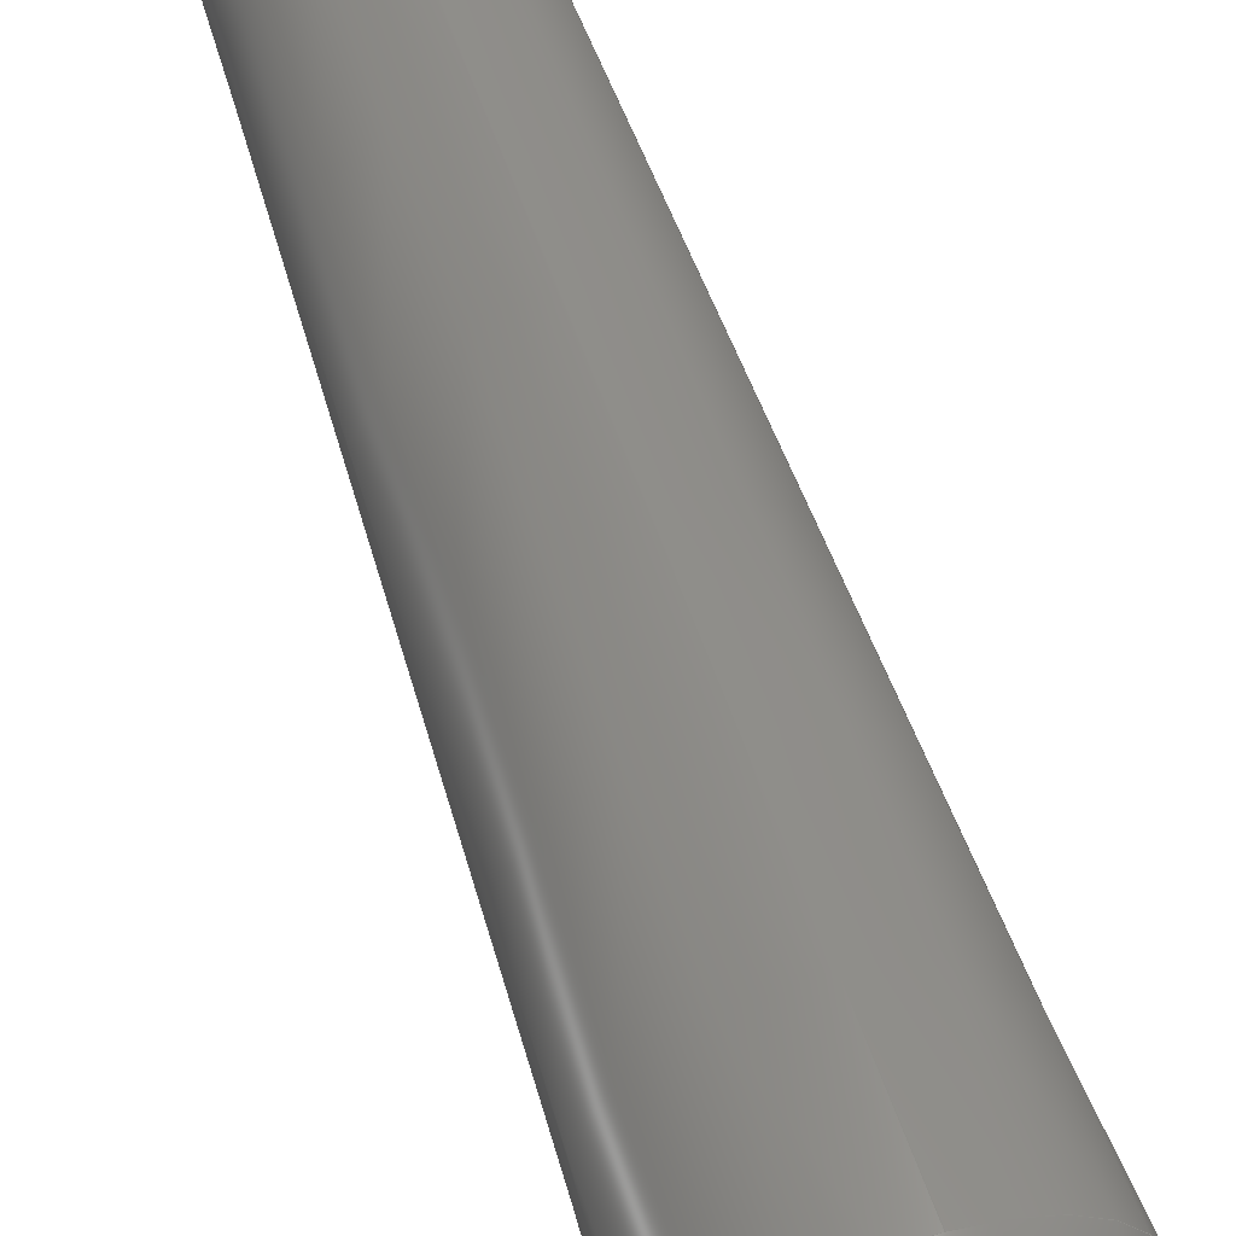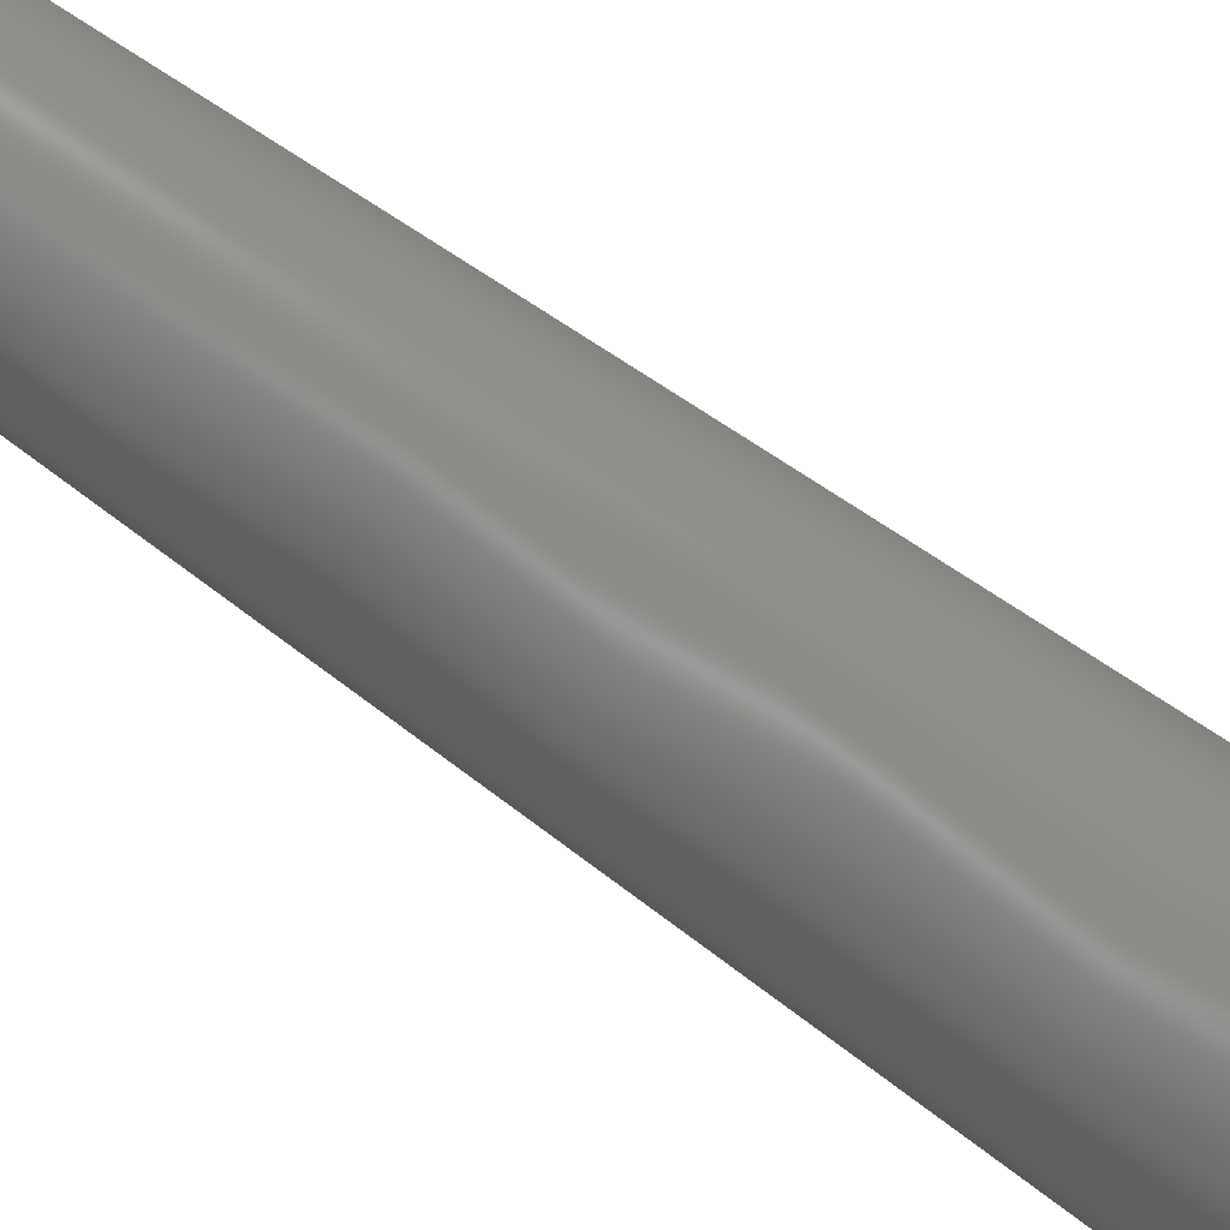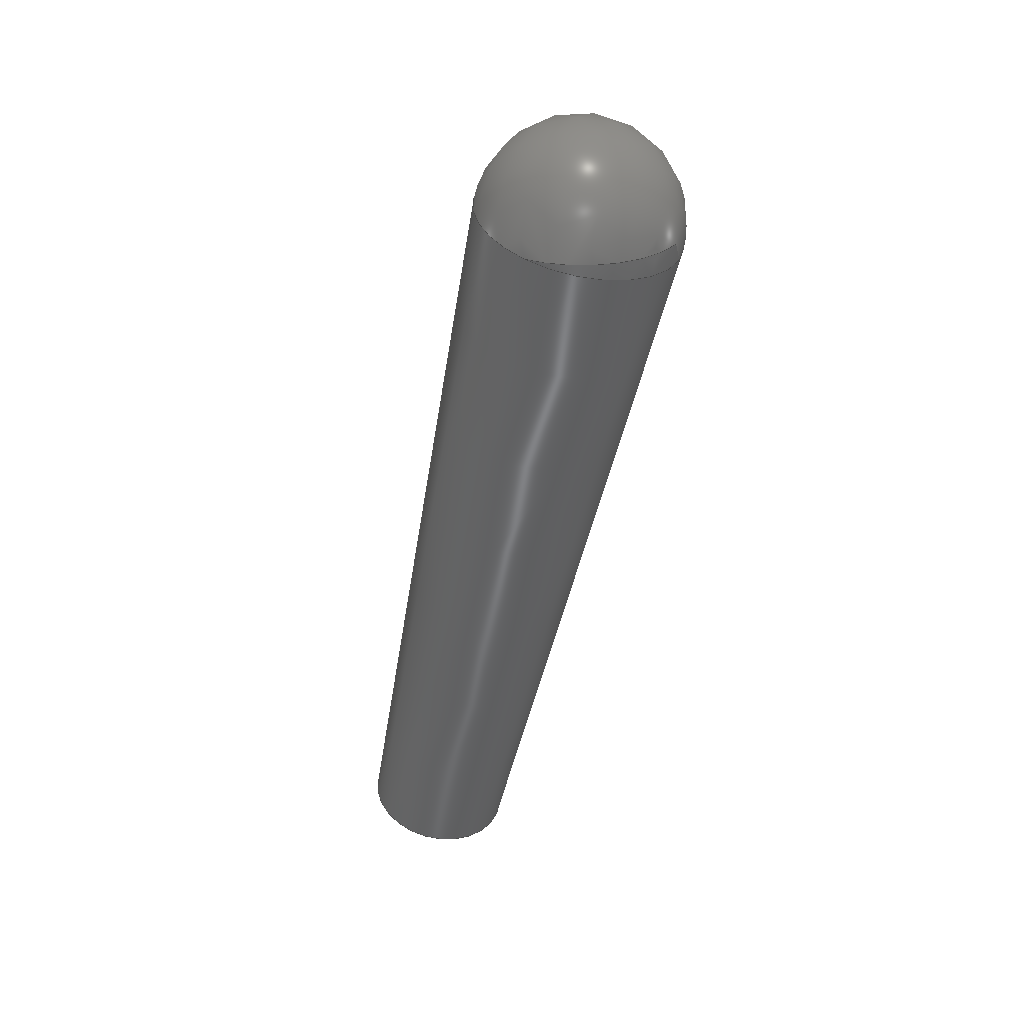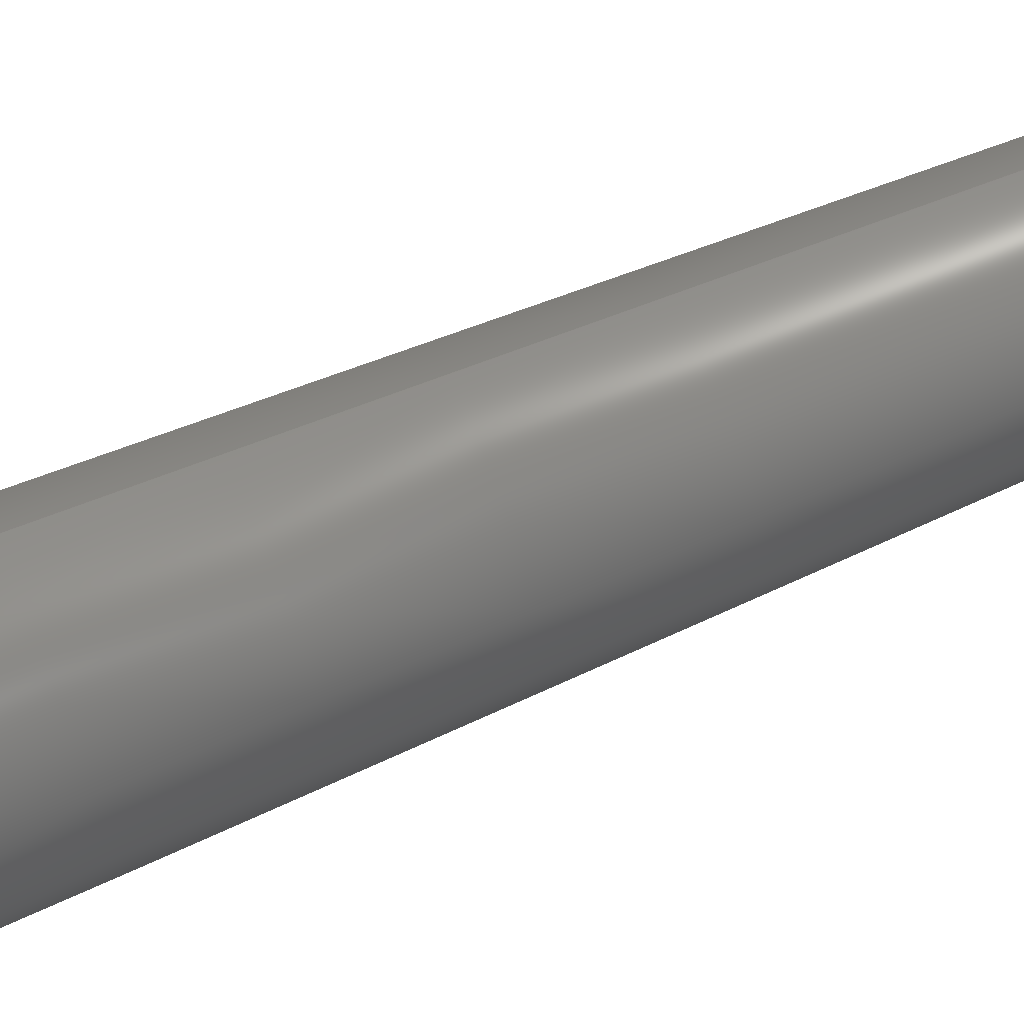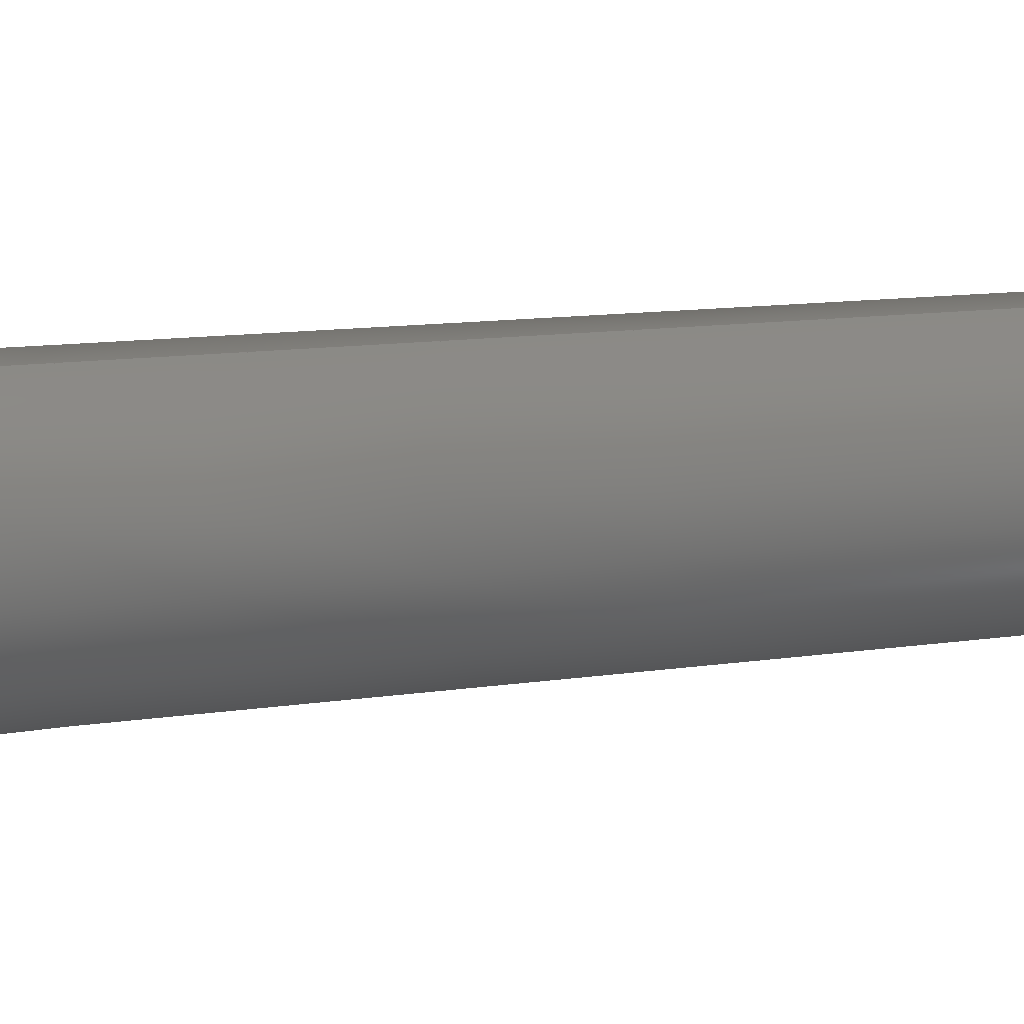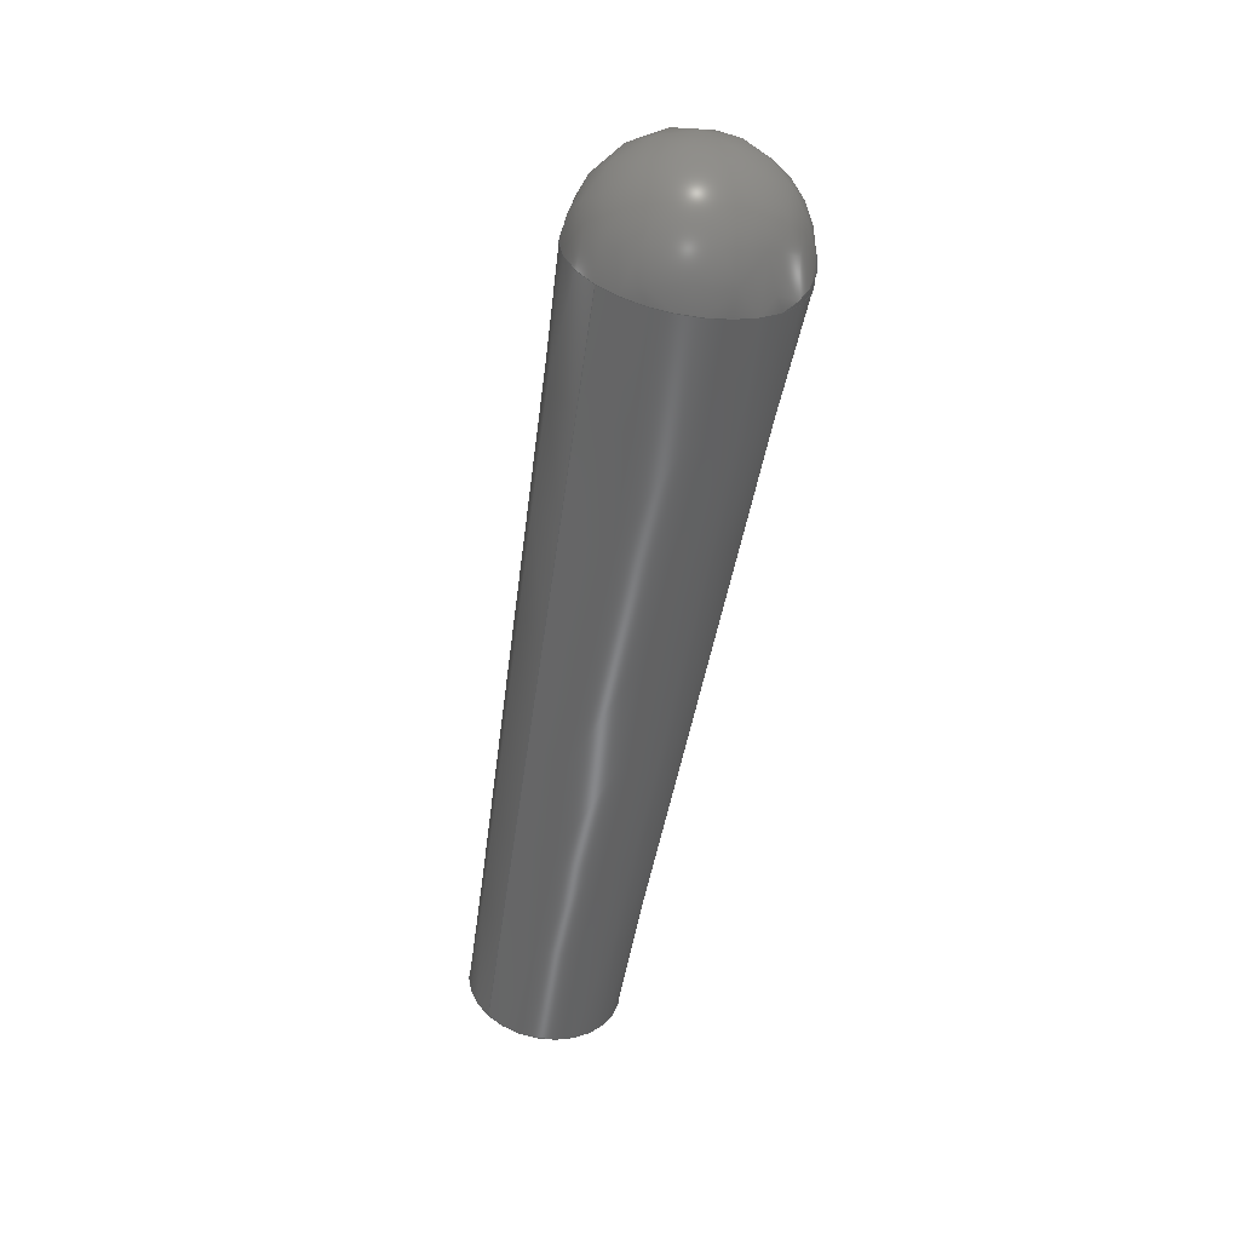
<metadata>
{"format":"step","ext":"step","renderer":"f3d","projection":"perspective","resolution":1024,"background":"white","views":[{"elev":42.3,"azim":161.8,"up":"+Z"},{"elev":-65.0,"azim":58.2,"up":"+Z"},{"elev":30.7,"azim":120.8,"up":"+Y"},{"elev":37.8,"azim":-108.0,"up":"+Z"},{"elev":30.0,"azim":-75.2,"up":"+Z"},{"elev":43.0,"azim":46.1,"up":"+Y"}]}
</metadata>
<code>
ISO-10303-21;
DATA;
#1=SHAPE_REPRESENTATION_RELATIONSHIP('SRR','None',#69,#2);
#2=ADVANCED_BREP_SHAPE_REPRESENTATION($,(#29),#57);
#3=STYLED_ITEM($,(#77),#29);
#4=SPHERICAL_SURFACE($,#34,0.051);
#5=FACE_BOUND($,#10,.T.);
#6=FACE_OUTER_BOUND($,#9,.T.);
#7=FACE_OUTER_BOUND($,#11,.T.);
#8=FACE_OUTER_BOUND($,#12,.T.);
#9=EDGE_LOOP($,(#19));
#10=EDGE_LOOP($,(#20));
#11=EDGE_LOOP($,(#21));
#12=EDGE_LOOP($,(#22));
#13=CIRCLE($,#32,0.051);
#14=CIRCLE($,#33,0.03729);
#15=VERTEX_POINT($,#50);
#16=VERTEX_POINT($,#52);
#17=EDGE_CURVE($,#15,#15,#13,.T.);
#18=EDGE_CURVE($,#16,#16,#14,.T.);
#19=ORIENTED_EDGE($,*,*,#17,.F.);
#20=ORIENTED_EDGE($,*,*,#18,.T.);
#21=ORIENTED_EDGE($,*,*,#17,.T.);
#22=ORIENTED_EDGE($,*,*,#18,.F.);
#23=CONICAL_SURFACE($,#31,0.04414,2);
#24=CONICAL_SURFACE($,#35,0.01864,77);
#25=ADVANCED_FACE($,(#6,#5),#23,.T.);
#26=ADVANCED_FACE($,(#7),#4,.T.);
#27=ADVANCED_FACE($,(#8),#24,.F.);
#28=CLOSED_SHELL($,(#25,#26,#27));
#29=MANIFOLD_SOLID_BREP('Solid1',#28);
#30=AXIS2_PLACEMENT_3D('placement',#48,#36,#37);
#31=AXIS2_PLACEMENT_3D($,#49,#38,#39);
#32=AXIS2_PLACEMENT_3D($,#51,#40,#41);
#33=AXIS2_PLACEMENT_3D($,#53,#42,#43);
#34=AXIS2_PLACEMENT_3D($,#54,#44,#45);
#35=AXIS2_PLACEMENT_3D($,#55,#46,#47);
#36=DIRECTION('axis',(0,0,1));
#37=DIRECTION('refdir',(1,0,0));
#38=DIRECTION('center_axis',(0,0.9744,-0.225));
#39=DIRECTION('ref_axis',(0,0.225,0.9744));
#40=DIRECTION('center_axis',(0,0.9744,-0.225));
#41=DIRECTION('ref_axis',(0,0.225,0.9744));
#42=DIRECTION('center_axis',(0,0.9744,-0.225));
#43=DIRECTION('ref_axis',(0,0.225,0.9744));
#44=DIRECTION('center_axis',(6.123e-17,0,1));
#45=DIRECTION('ref_axis',(1,0,0));
#46=DIRECTION('center_axis',(0,-0.9744,0.225));
#47=DIRECTION('ref_axis',(0,0.225,0.9744));
#48=CARTESIAN_POINT('',(0,0,0));
#49=CARTESIAN_POINT('Origin',(0,0.1429,-0.03299));
#50=CARTESIAN_POINT('',(0,0.3457,-0.02747));
#51=CARTESIAN_POINT('Origin',(0,0.3342,-0.07716));
#52=CARTESIAN_POINT('',(0,-0.04,0.0475));
#53=CARTESIAN_POINT('Origin',(0,-0.04839,0.01117));
#54=CARTESIAN_POINT('Origin',(0,0.3342,-0.07716));
#55=CARTESIAN_POINT('Origin',(0,-0.04419,0.0102));
#56=UNCERTAINTY_MEASURE_WITH_UNIT(LENGTH_MEASURE(0.0003937),
#58,'DISTANCE_ACCURACY_VALUE',
'Maximum model space distance between geometric entities at asserted c
onnectivities');
#57=(
GEOMETRIC_REPRESENTATION_CONTEXT(3)
GLOBAL_UNCERTAINTY_ASSIGNED_CONTEXT((#56))
GLOBAL_UNIT_ASSIGNED_CONTEXT((#58,#64,#61))
REPRESENTATION_CONTEXT('','3D')
);
#58=(
CONVERSION_BASED_UNIT('__CONSTANT UNIT inch',#60)
LENGTH_UNIT()
NAMED_UNIT(#63)
);
#59=(
LENGTH_UNIT()
NAMED_UNIT(*)
SI_UNIT(.MILLI.,.METRE.)
);
#60=LENGTH_MEASURE_WITH_UNIT(LENGTH_MEASURE(25.4),#59);
#61=(
NAMED_UNIT(*)
SI_UNIT($,.STERADIAN.)
SOLID_ANGLE_UNIT()
);
#62=DIMENSIONAL_EXPONENTS(0,0,0,0,0,0,0);
#63=DIMENSIONAL_EXPONENTS(1,0,0,0,0,0,0);
#64=(
CONVERSION_BASED_UNIT('degree',#66)
NAMED_UNIT(#62)
PLANE_ANGLE_UNIT()
);
#65=(
NAMED_UNIT(*)
PLANE_ANGLE_UNIT()
SI_UNIT($,.RADIAN.)
);
#66=PLANE_ANGLE_MEASURE_WITH_UNIT(PLANE_ANGLE_MEASURE(0.01745),#65);
#67=SHAPE_DEFINITION_REPRESENTATION(#68,#69);
#68=PRODUCT_DEFINITION_SHAPE('',$,#71);
#69=SHAPE_REPRESENTATION('',(#30),#57);
#70=PRODUCT_DEFINITION_CONTEXT('3D Mechanical Parts',#74,'design');
#71=PRODUCT_DEFINITION('B12APtoggle','B12APtoggle',#72,#70);
#72=PRODUCT_DEFINITION_FORMATION('',$,#76);
#73=APPLICATION_PROTOCOL_DEFINITION('international standard',
'automotive_design',2009,#74);
#74=APPLICATION_CONTEXT(
'Core Data for Automotive Mechanical Design Process');
#75=PRODUCT_CONTEXT('3D Mechanical Parts',#74,'mechanical');
#76=PRODUCT('B12APtoggle','B12APtoggle',$,(#75));
#77=PRESENTATION_STYLE_ASSIGNMENT((#78));
#78=SURFACE_STYLE_USAGE(.BOTH.,#79);
#79=SURFACE_SIDE_STYLE($,(#80));
#80=SURFACE_STYLE_FILL_AREA(#81);
#81=FILL_AREA_STYLE($,(#82));
#82=FILL_AREA_STYLE_COLOUR($,#83);
#83=COLOUR_RGB('',0.8,0.8,0.8);
ENDSEC;
END-ISO-10303-21;

</code>
